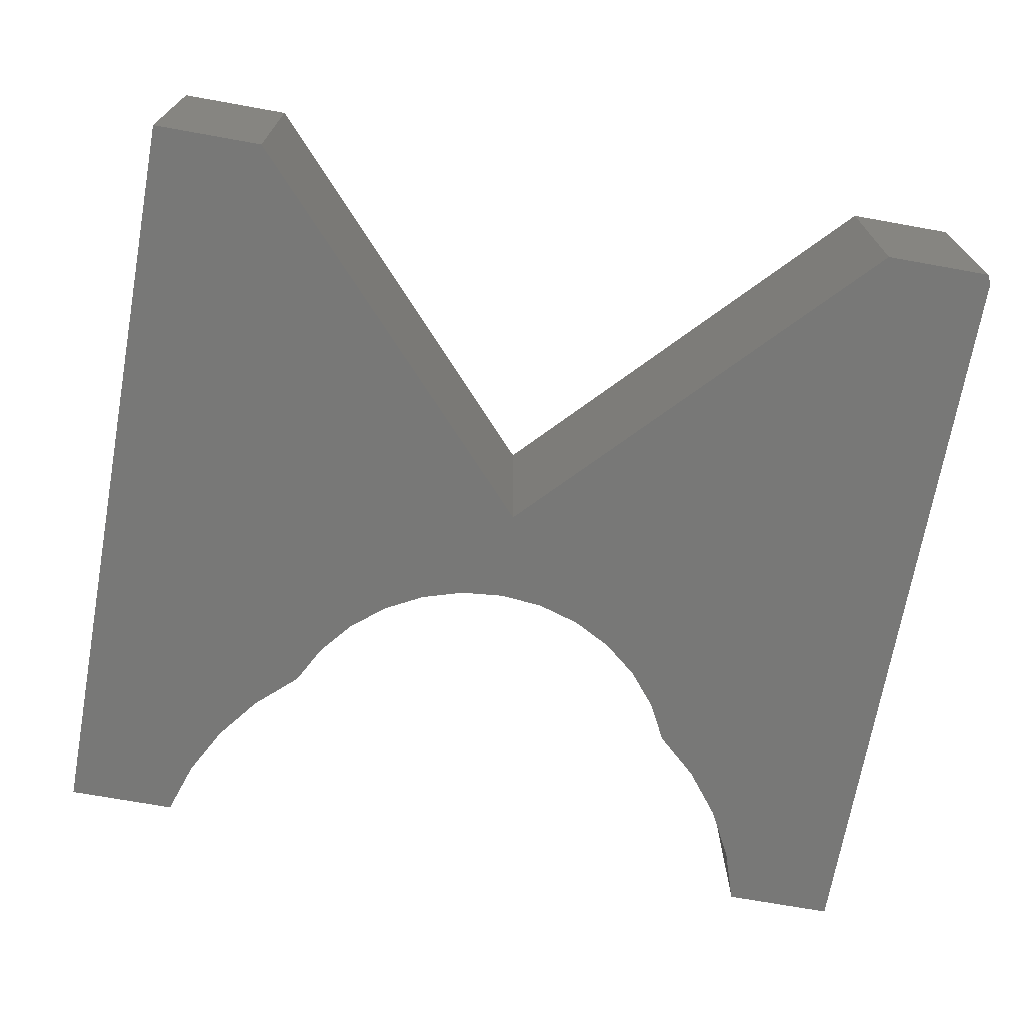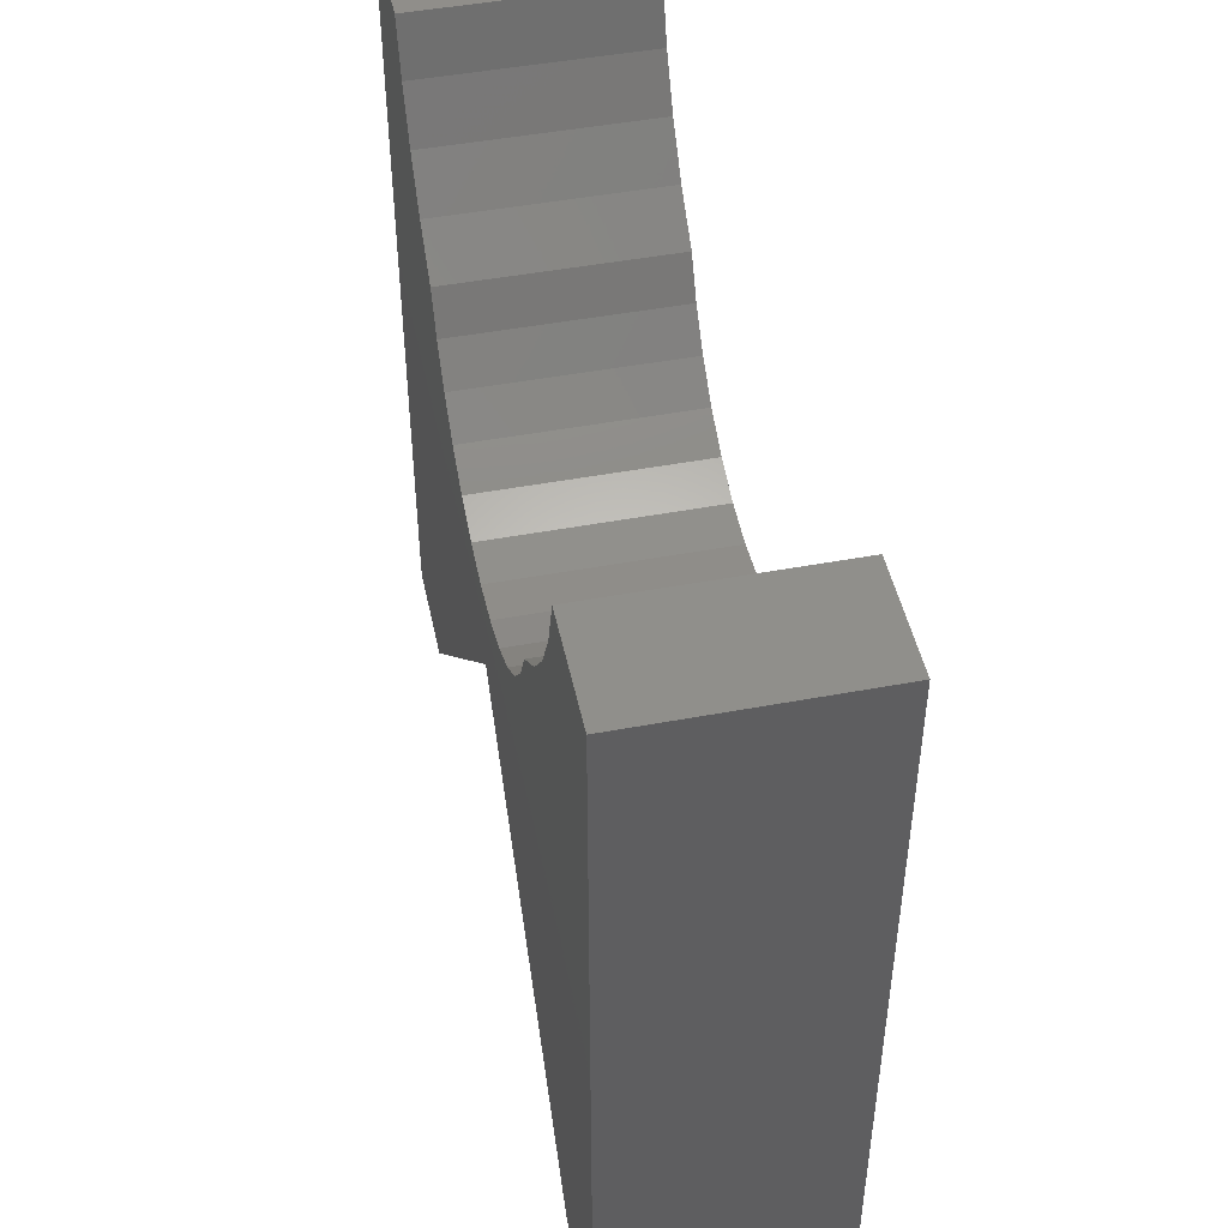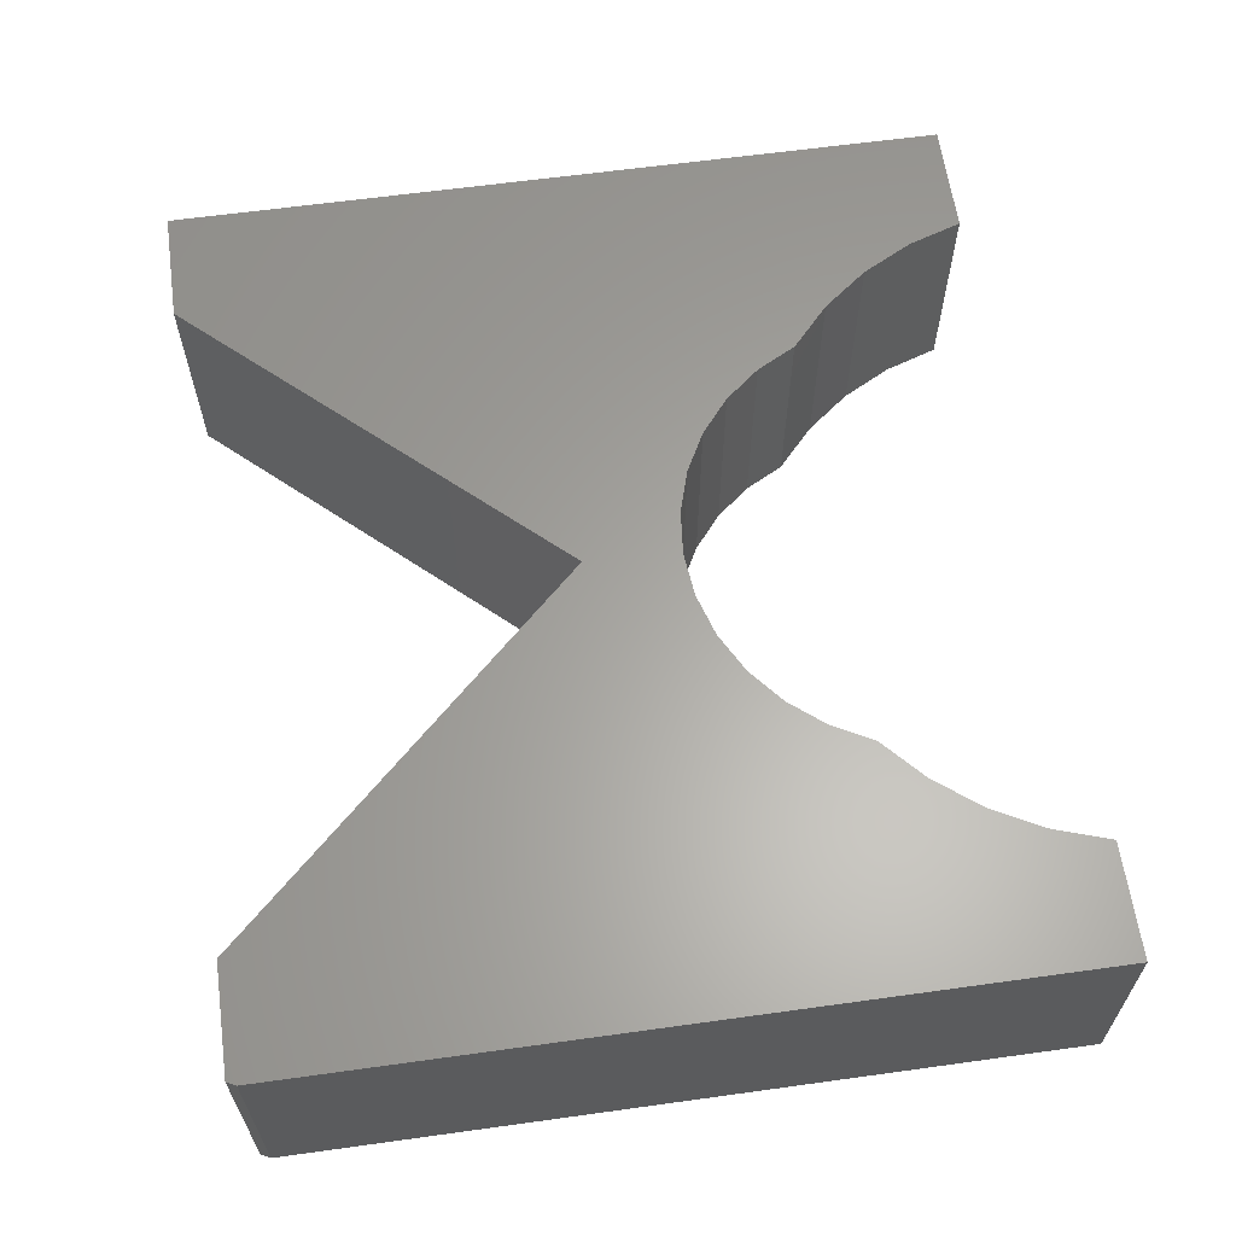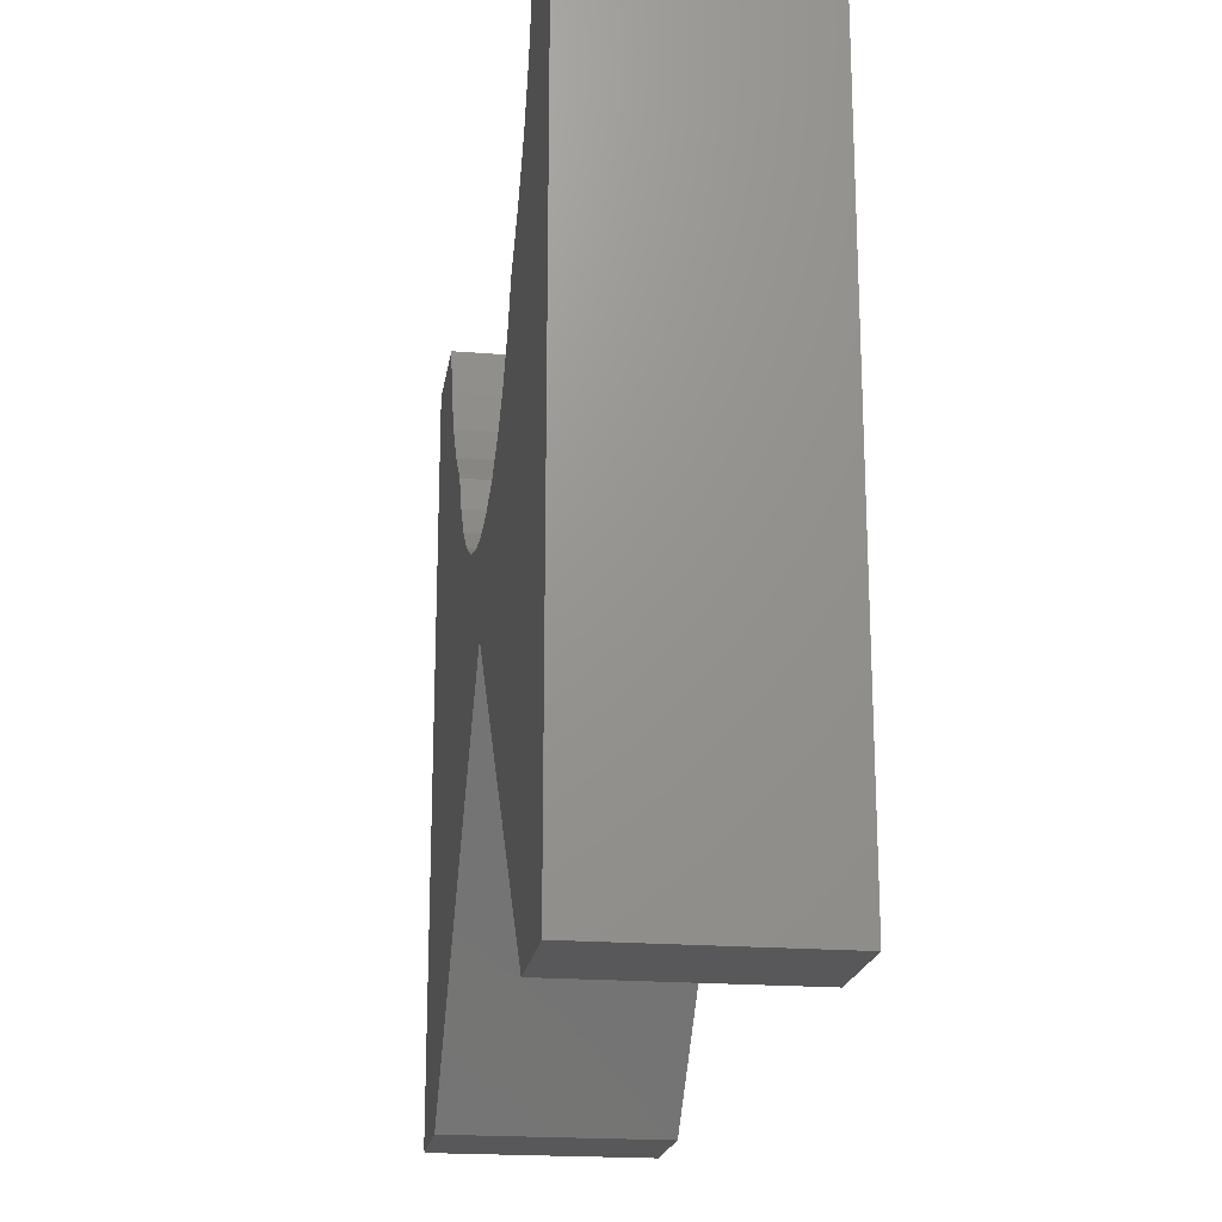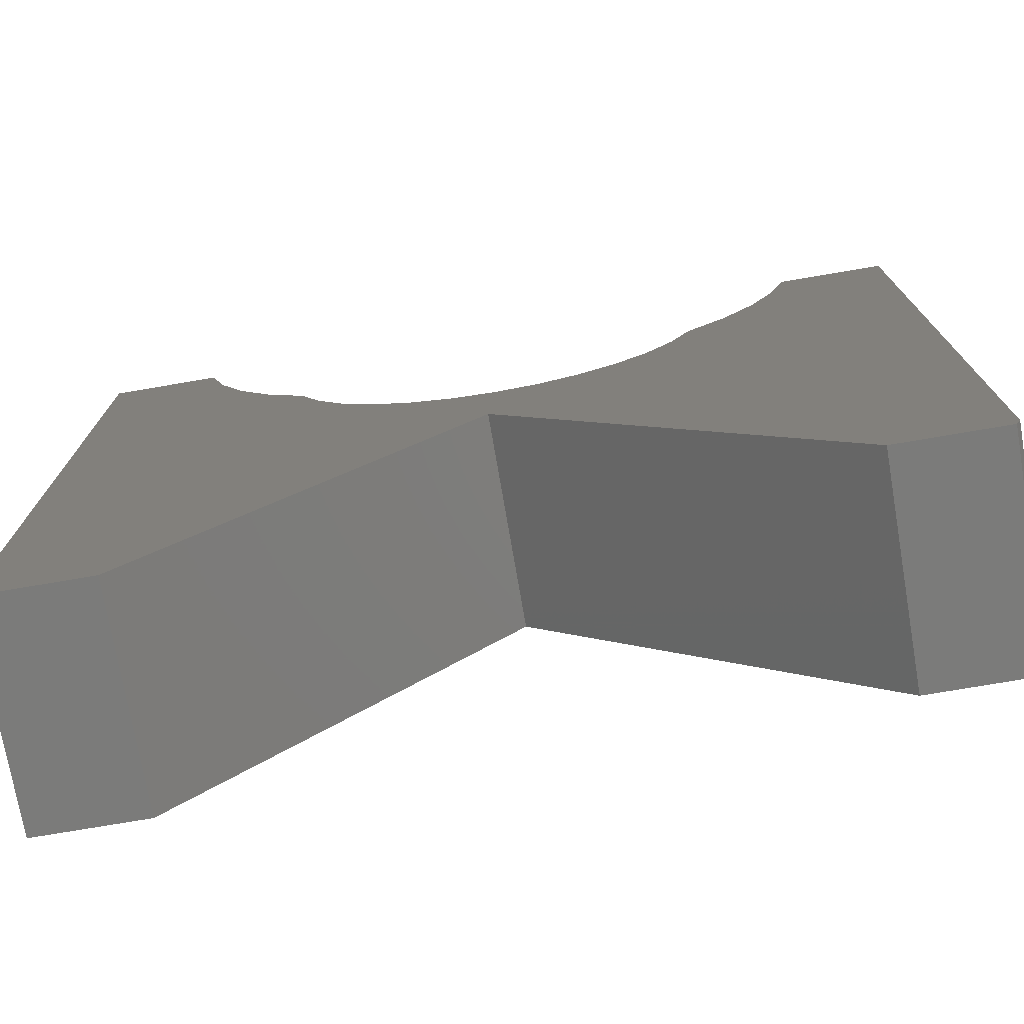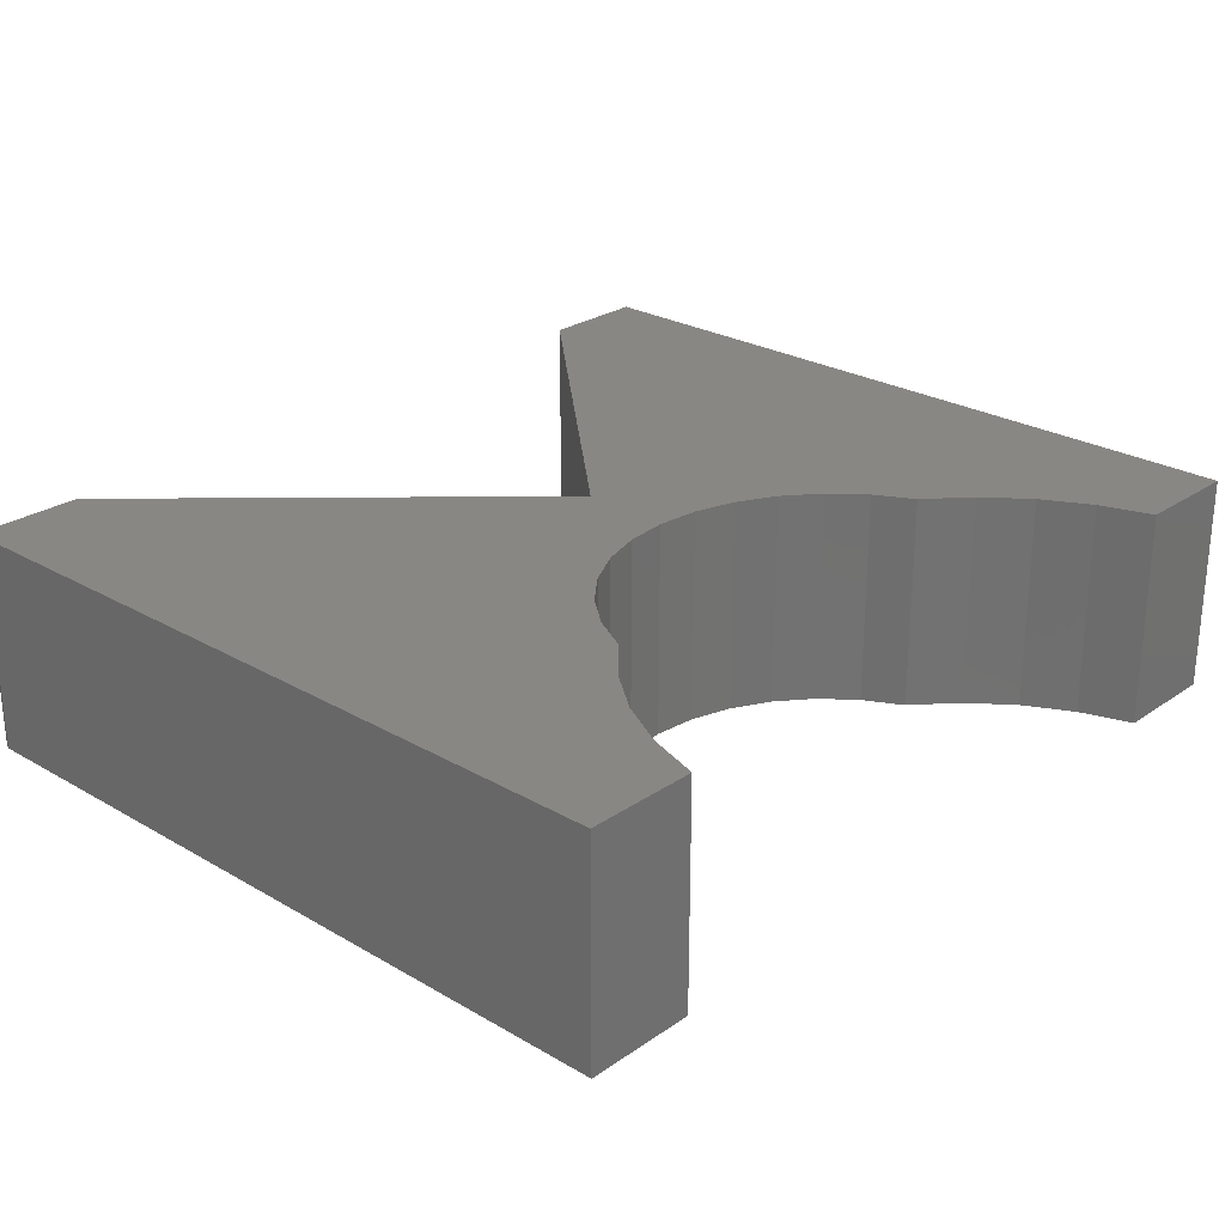
<metadata>
{"format":"stl","ext":"stl","renderer":"f3d","projection":"perspective","resolution":1024,"background":"white","views":[{"elev":-70.5,"azim":169.8,"up":"+Y"},{"elev":47.5,"azim":78.1,"up":"+Z"},{"elev":62.3,"azim":-98.0,"up":"+Y"},{"elev":-19.9,"azim":81.5,"up":"+Z"},{"elev":-74.4,"azim":-170.3,"up":"+Z"},{"elev":25.8,"azim":-47.3,"up":"+Y"}]}
</metadata>
<code>
# stl→obj: 58 verts, 112 faces
v 0.3553 -0.375 0.3385
v 0.3197 -0.375 0.272
v 0.4263 -0.375 0.4029
v 0.007895 -0.375 -0.05625
v 0.2719 -0.375 0.2137
v 0.2136 -0.375 0.1659
v 0.1472 -0.375 0.1304
v 0.07502 -0.375 0.1085
v 1.737e-17 -0.375 0.1011
v 0.75 -0.375 0.6543
v 0.5605 -0.375 0.6543
v 0.5305 -0.375 0.5632
v 0.4853 -0.375 0.4786
v 0.5605 -0.375 -0.6562
v 0.75 -0.375 -0.6562
v -0.75 -0.375 -0.6406
v -0.7422 -0.375 -0.6562
v -0.5605 -0.375 -0.6562
v -0.07502 -0.375 0.1085
v -0.1472 -0.375 0.1304
v -0.2136 -0.375 0.1659
v -0.2719 -0.375 0.2137
v -0.3197 -0.375 0.272
v -0.3553 -0.375 0.3385
v -0.4263 -0.375 0.4029
v -0.4853 -0.375 0.4786
v -0.5305 -0.375 0.5632
v -0.5605 -0.375 0.6543
v -0.75 -0.375 0.6543
v 0.4263 2.531e-16 0.4029
v 0.3197 2.338e-16 0.272
v 0.3553 2.38e-16 0.3385
v 0.007895 1.508e-16 -0.05625
v -2.426e-17 1.794e-16 0.1011
v 0.07502 1.885e-16 0.1085
v 0.1472 1.989e-16 0.1304
v 0.2136 2.103e-16 0.1659
v 0.2719 2.22e-16 0.2137
v 0.75 3.12e-16 0.6543
v 0.75 1.665e-16 -0.6562
v 0.5605 1.455e-16 -0.6562
v 0.4853 2.68e-16 0.4786
v 0.5305 2.824e-16 0.5632
v 0.5605 2.91e-16 0.6543
v -0.75 1.735e-18 -0.6406
v -0.75 1.455e-16 0.6543
v -0.5605 1.751e-16 0.6543
v -0.5305 1.683e-16 0.5632
v -0.4853 1.639e-16 0.4786
v -0.4263 1.621e-16 0.4029
v -0.3553 1.663e-16 0.3385
v -0.3197 1.628e-16 0.272
v -0.2719 1.617e-16 0.2137
v -0.2136 1.628e-16 0.1659
v -0.1472 1.663e-16 0.1304
v -0.07502 1.718e-16 0.1085
v -0.5605 2.104e-17 -0.6562
v -0.7422 8.674e-19 -0.6562
f 1 2 3
f 4 5 6
f 4 6 7
f 4 7 8
f 4 8 9
f 10 11 12
f 10 12 13
f 10 13 3
f 10 3 2
f 10 2 5
f 10 5 4
f 10 4 14
f 10 14 15
f 16 17 18
f 16 18 4
f 16 4 9
f 16 9 19
f 16 19 20
f 16 20 21
f 16 21 22
f 16 22 23
f 16 23 24
f 16 24 25
f 16 25 26
f 16 26 27
f 16 27 28
f 16 28 29
f 30 31 32
f 33 34 35
f 33 35 36
f 33 36 37
f 33 37 38
f 39 40 41
f 39 41 33
f 39 33 38
f 39 38 31
f 39 31 30
f 39 30 42
f 39 42 43
f 39 43 44
f 45 46 47
f 45 47 48
f 45 48 49
f 45 49 50
f 45 50 51
f 45 51 52
f 45 52 53
f 45 53 54
f 45 54 55
f 45 55 56
f 45 56 34
f 45 34 33
f 45 33 57
f 45 57 58
f 29 46 16
f 16 46 45
f 17 58 18
f 18 58 57
f 16 45 17
f 17 45 58
f 28 47 29
f 29 47 46
f 49 25 50
f 50 25 24
f 50 24 51
f 25 49 26
f 26 49 48
f 26 48 27
f 27 48 47
f 27 47 28
f 34 8 35
f 35 8 7
f 35 7 36
f 36 7 6
f 36 6 37
f 37 6 5
f 37 5 38
f 38 5 2
f 38 2 31
f 31 2 1
f 31 1 32
f 8 34 9
f 9 34 56
f 9 56 19
f 19 56 55
f 19 55 20
f 20 55 54
f 20 54 21
f 21 54 53
f 21 53 22
f 22 53 52
f 22 52 23
f 23 52 51
f 23 51 24
f 42 12 43
f 43 12 11
f 43 11 44
f 12 42 13
f 13 42 30
f 13 30 3
f 3 30 32
f 3 32 1
f 10 39 11
f 11 39 44
f 15 40 10
f 10 40 39
f 14 41 15
f 15 41 40
f 4 33 14
f 14 33 41
f 18 57 4
f 4 57 33

</code>
